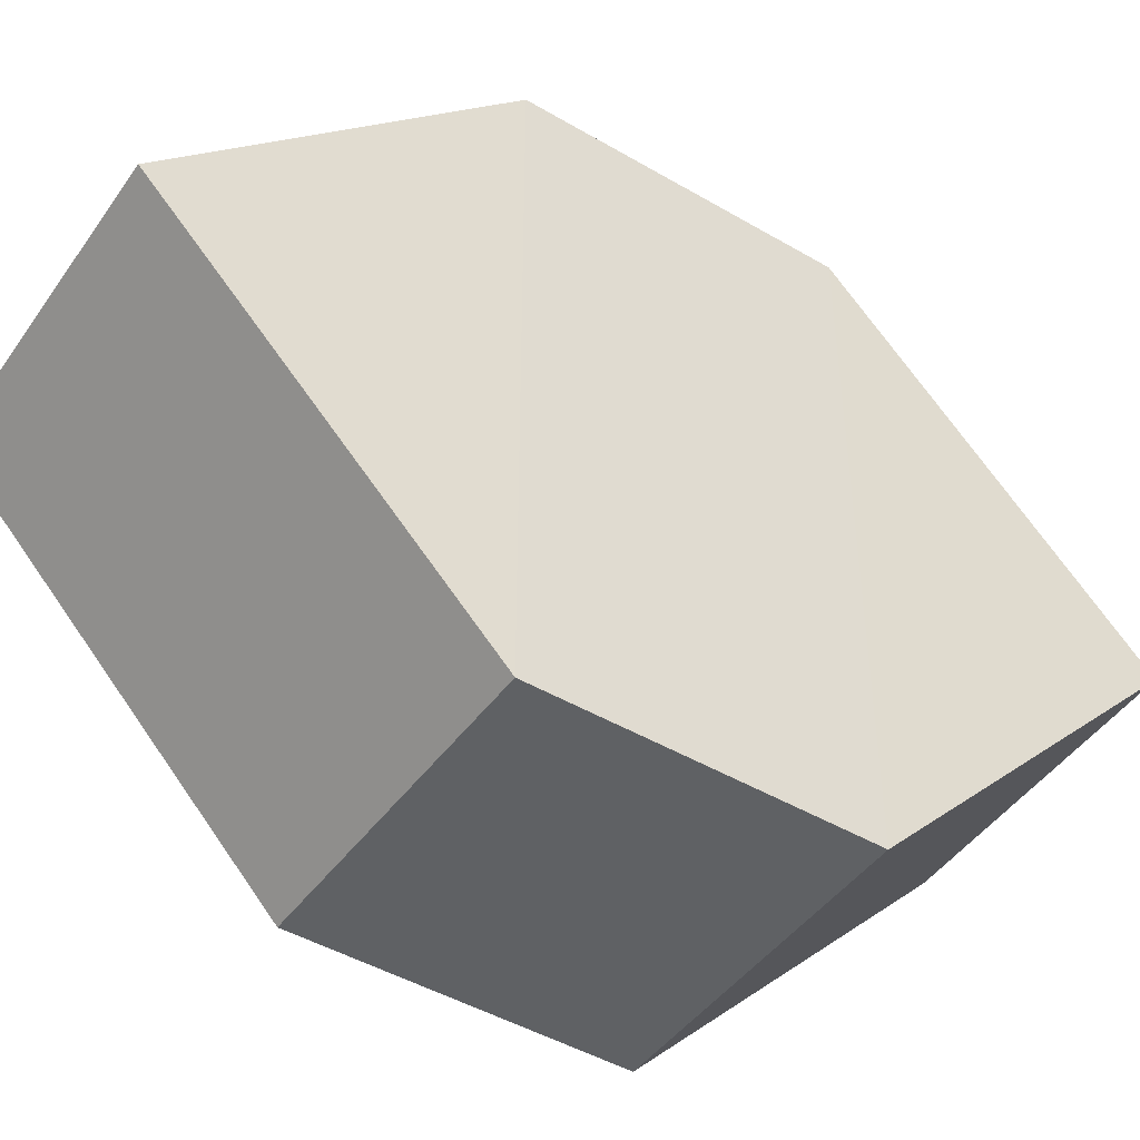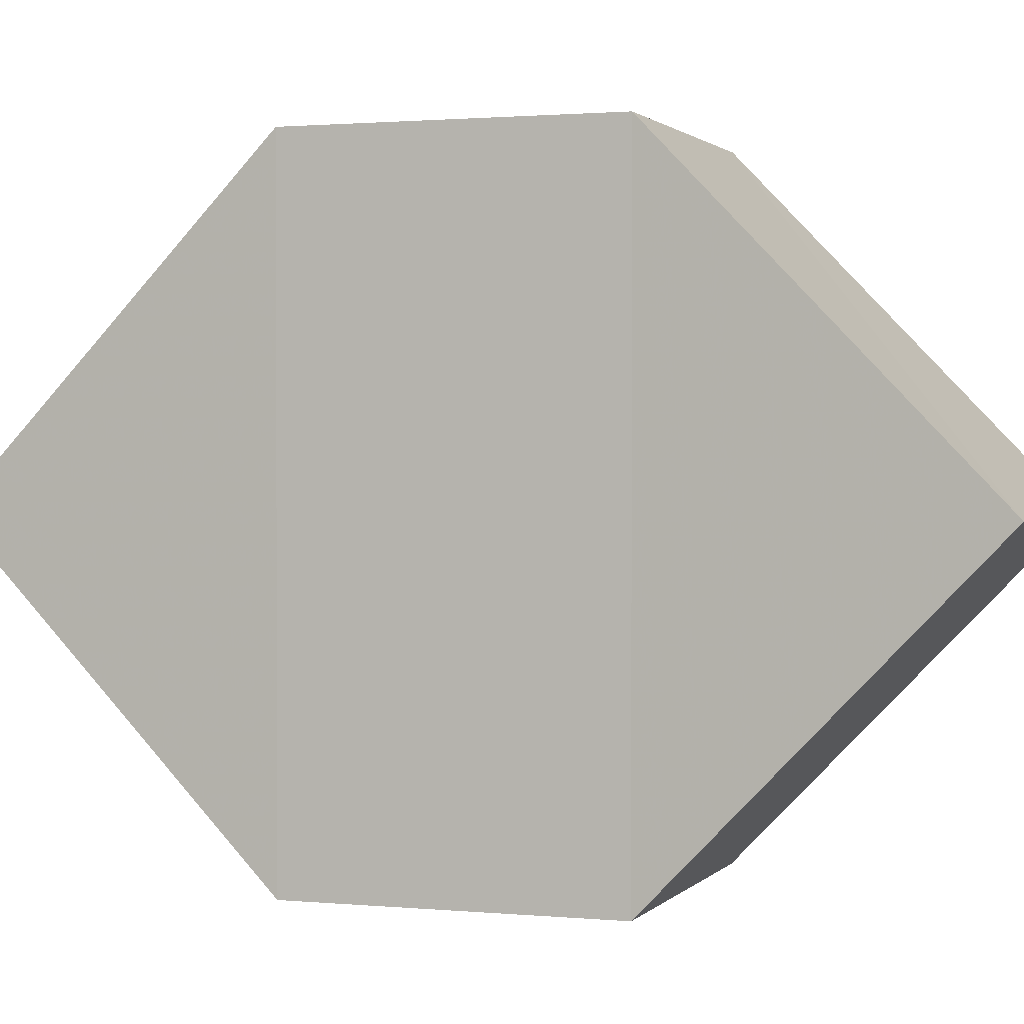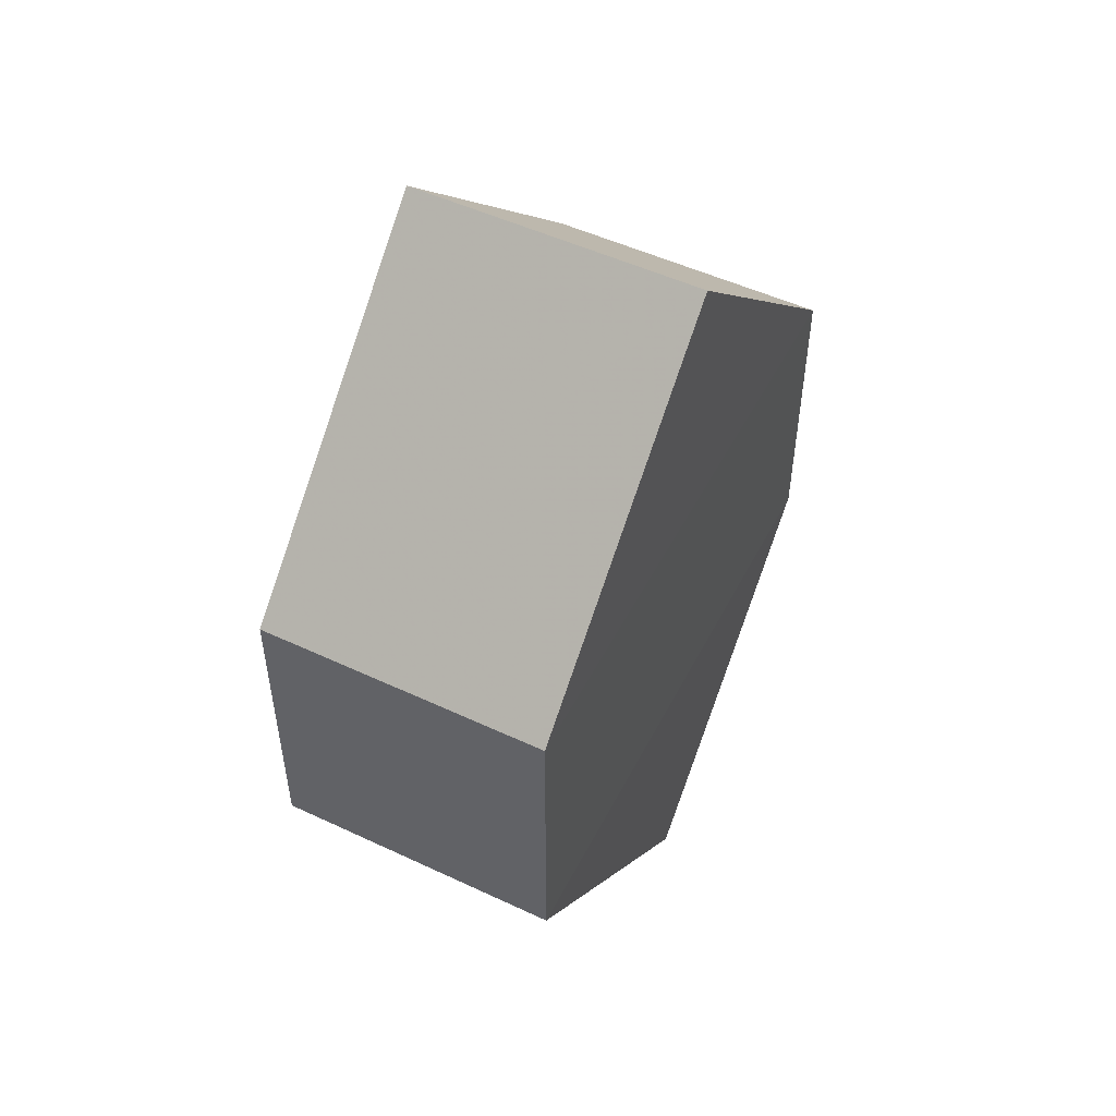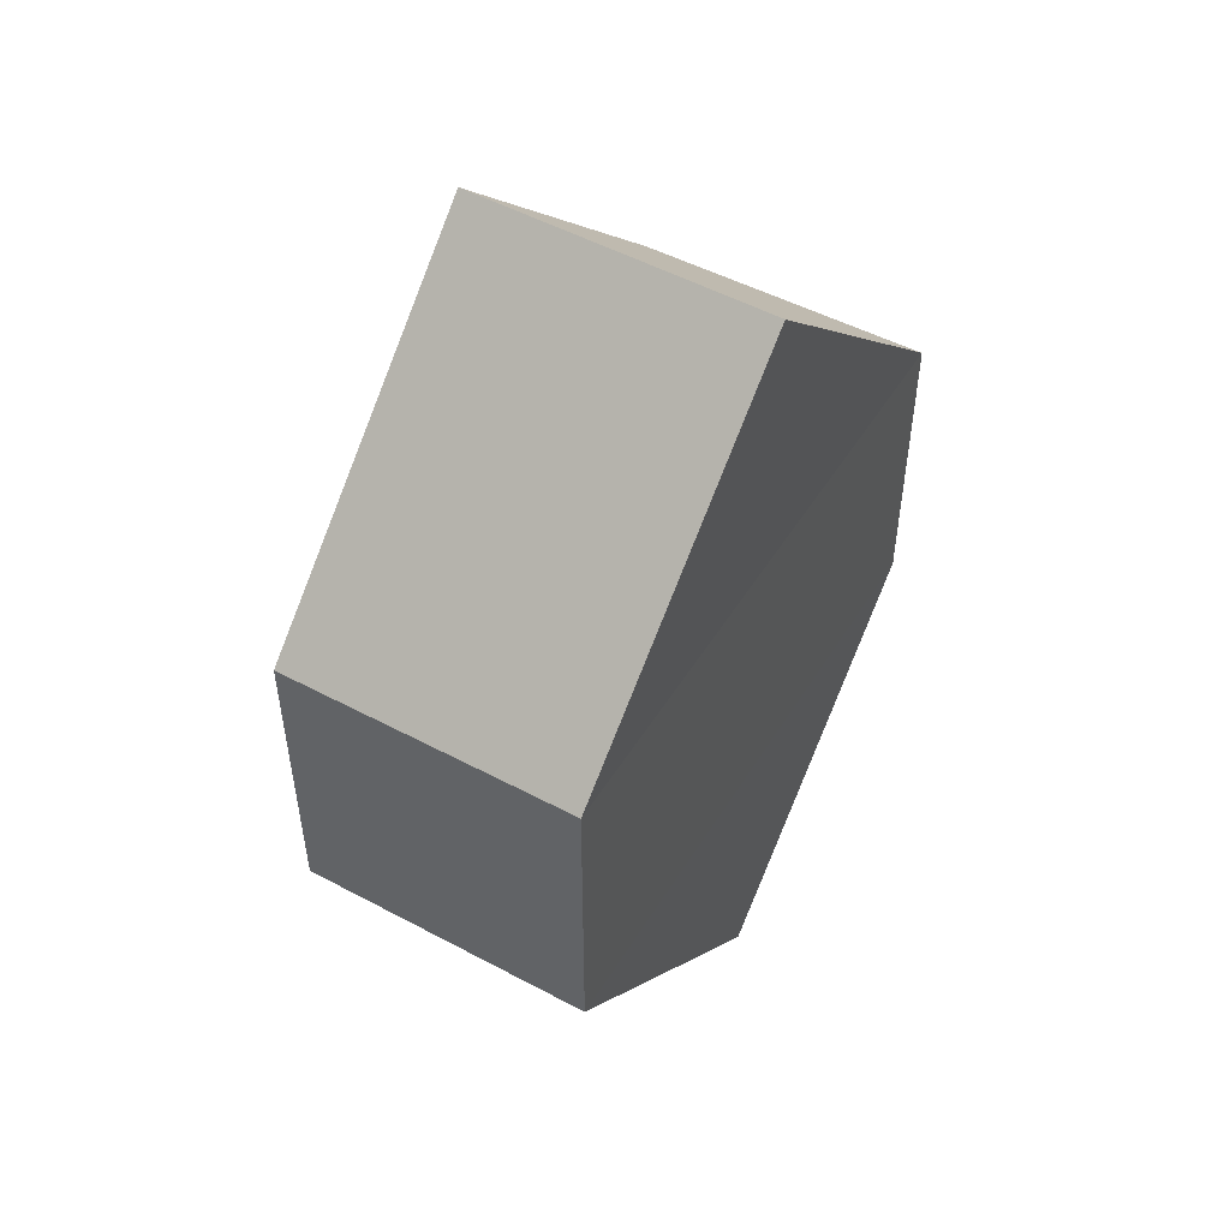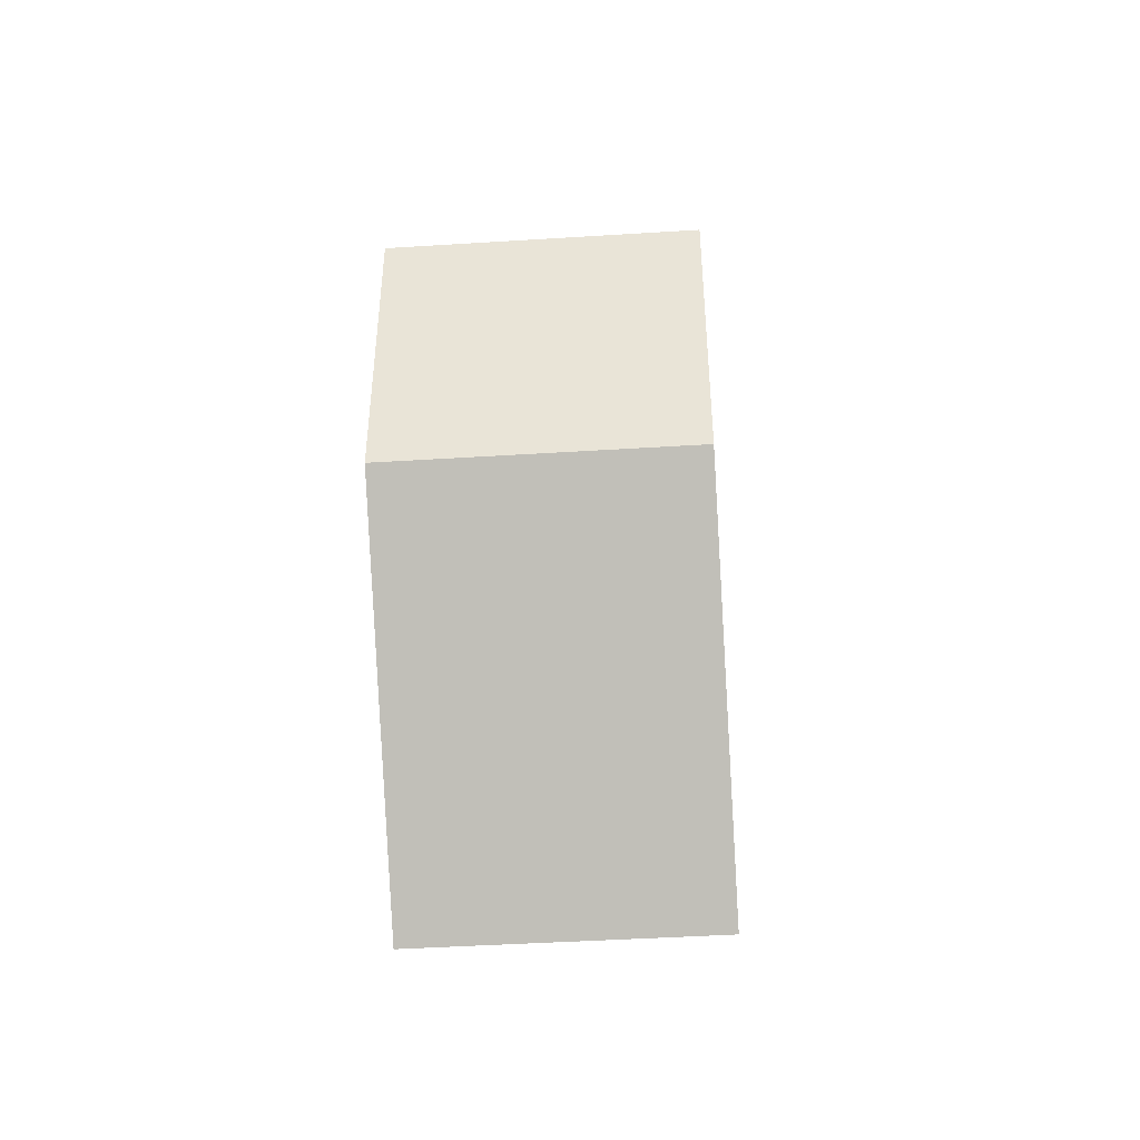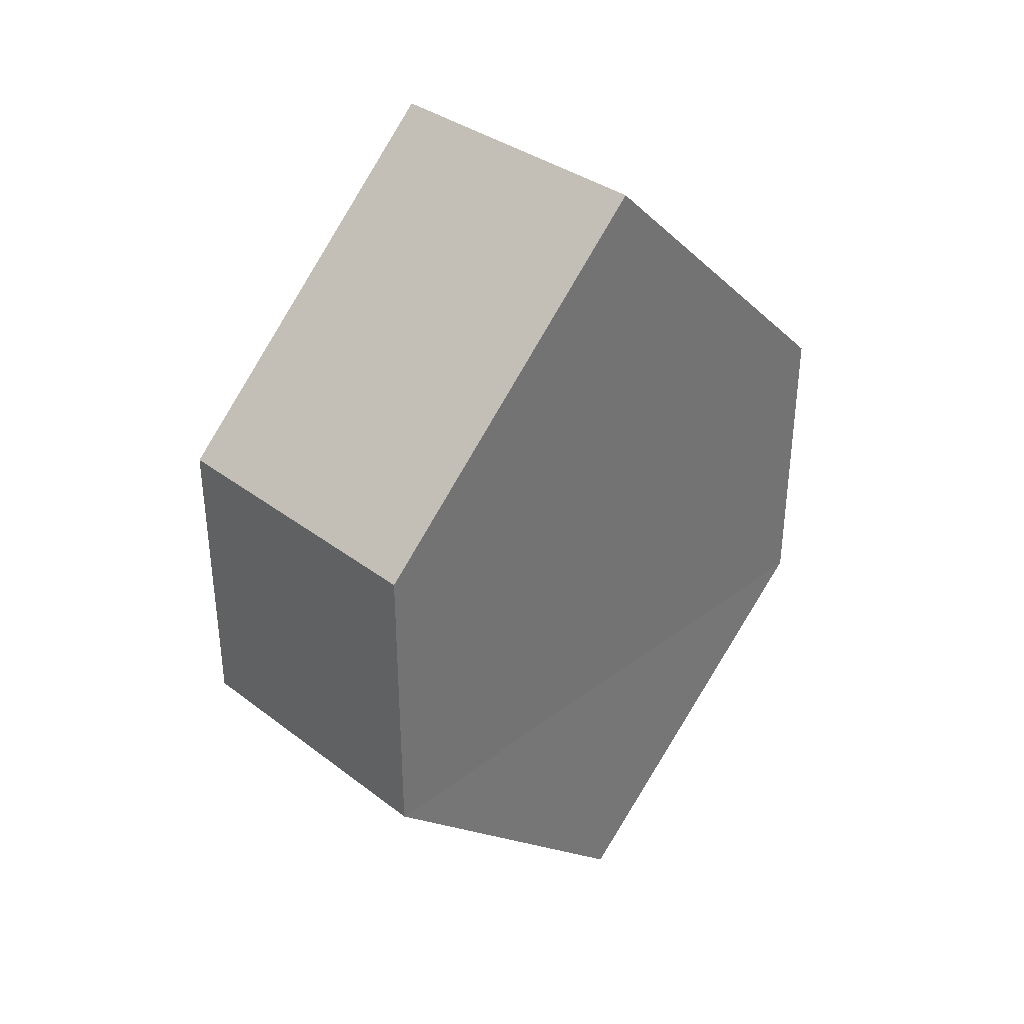
<metadata>
{"format":"obj","ext":"obj","renderer":"f3d","projection":"perspective","resolution":1024,"background":"white","views":[{"elev":-45.7,"azim":56.4,"up":"+Z"},{"elev":1.4,"azim":109.8,"up":"+Z"},{"elev":51.1,"azim":-153.2,"up":"+Y"},{"elev":50.2,"azim":-149.5,"up":"+Y"},{"elev":-43.0,"azim":-175.3,"up":"+Y"},{"elev":35.8,"azim":-135.0,"up":"+Y"}]}
</metadata>
<code>
o 4767
v 2211 1888 14.01
v 2211 1888 14
v 2211 1888 14
v 2211 1888 13.99
v 2211 1888 14.01
v 2211 1888 14
v 2211 1888 13.99
v 2211 1888 13.99
v 2211 1888 13.99
v 2211 1888 14.01
v 2211 1888 14
v 2211 1888 13.99
v 2211 1888 14
v 2211 1888 14.01
v 2211 1888 14.01
v 2211 1888 14.01
v 2211 1888 14
v 2211 1888 14.01
v 2211 1888 14.01
v 2211 1888 13.99
v 2211 1888 13.99
v 2211 1888 14
v 2211 1888 14
v 2211 1888 14.01
v 2211 1888 14
v 2211 1888 14.01
v 2211 1888 14
v 2211 1888 13.99
v 2211 1888 13.99
v 2211 1888 14
v 2211 1888 13.99
v 2211 1888 14
f 1 2 3
f 4 5 3
f 6 7 4
f 7 8 9
f 10 8 11
f 12 13 11
f 12 14 4
f 14 15 16
f 17 18 10
f 18 5 19
f 20 19 5
f 21 15 22
f 23 20 21
f 24 25 22
f 24 7 26
f 27 14 26
f 20 28 29
f 18 29 28
f 26 28 30
f 31 32 30

</code>
